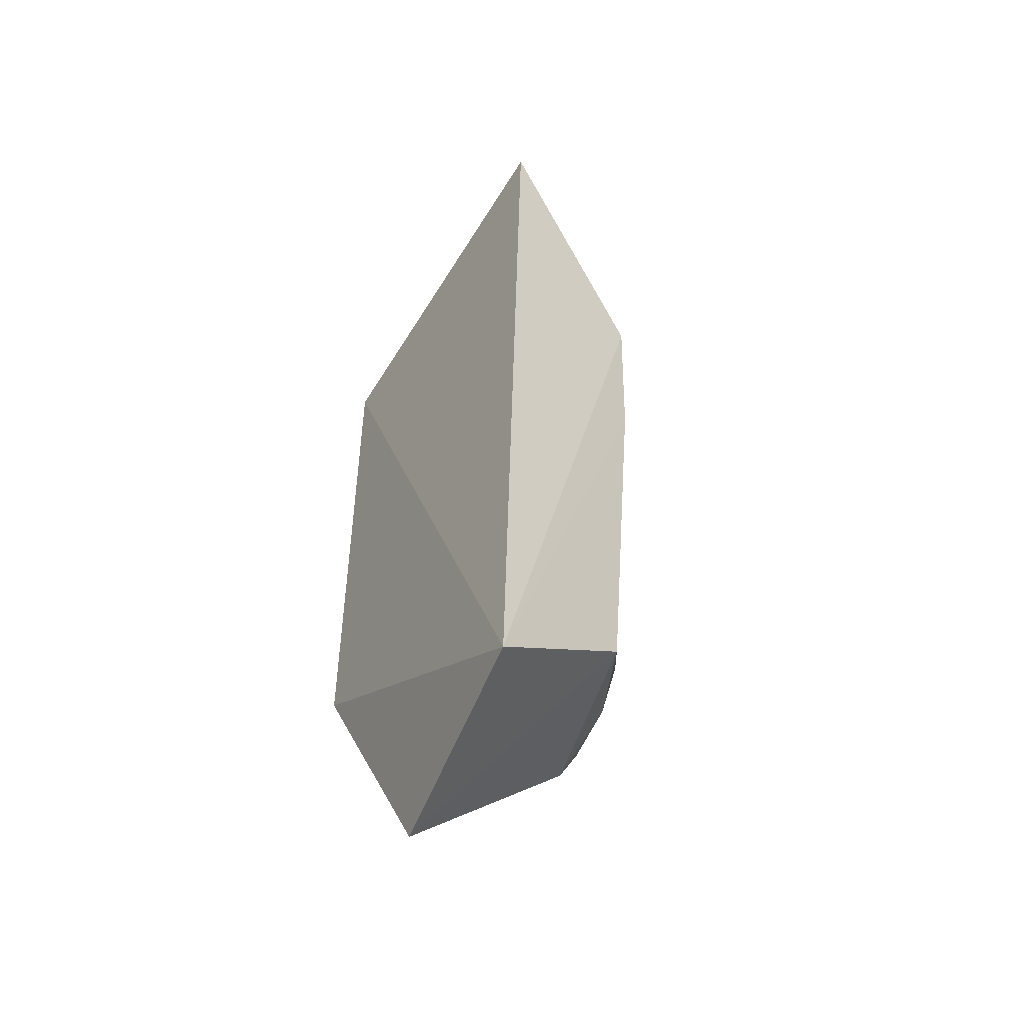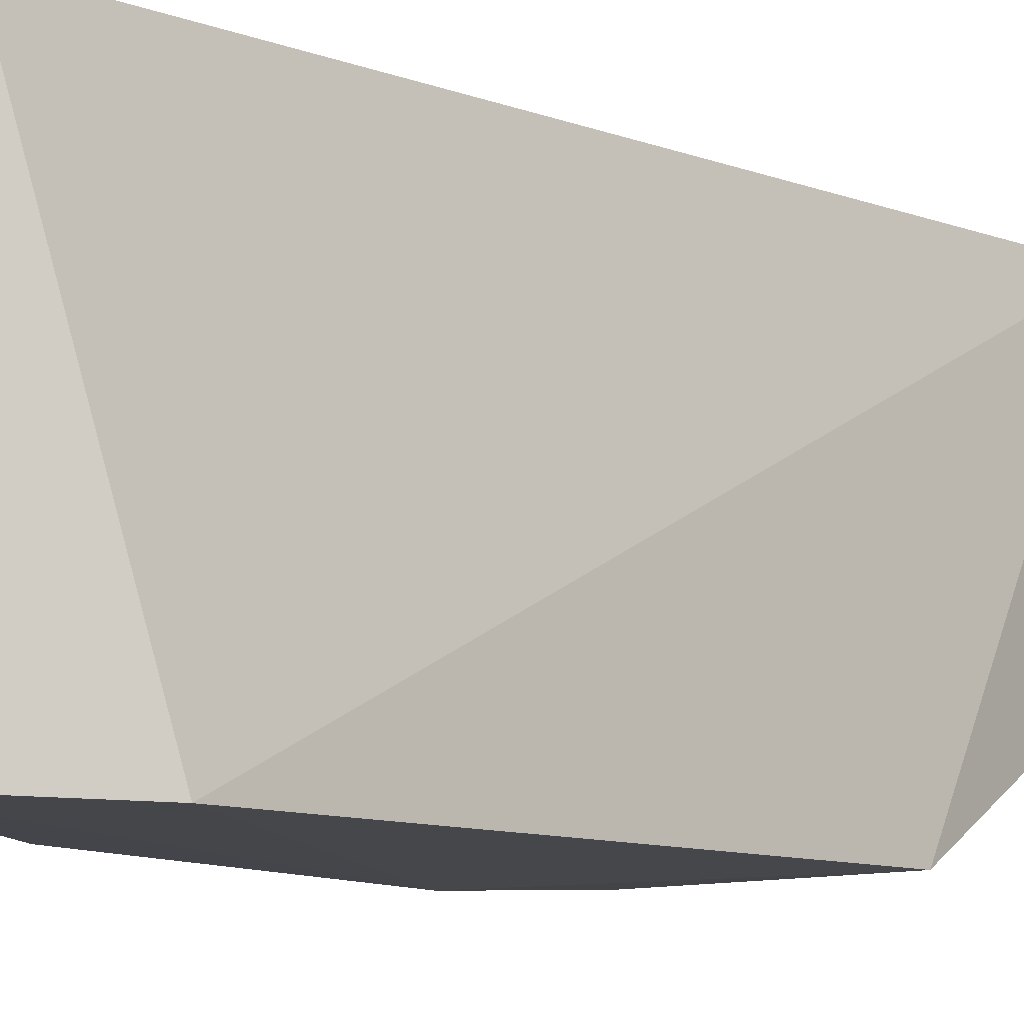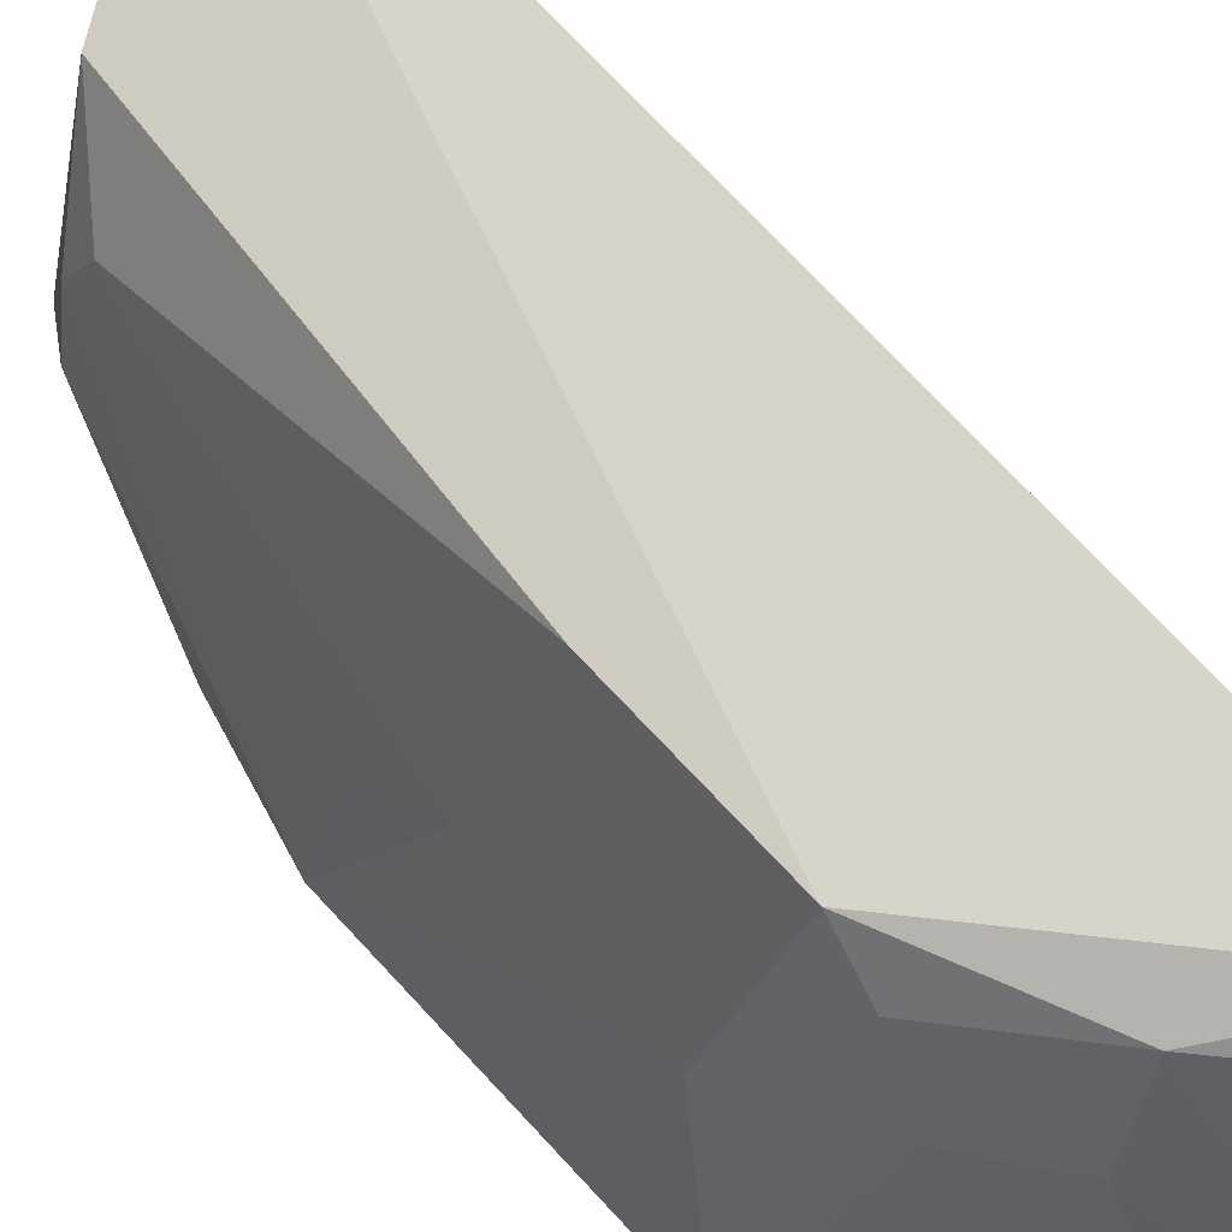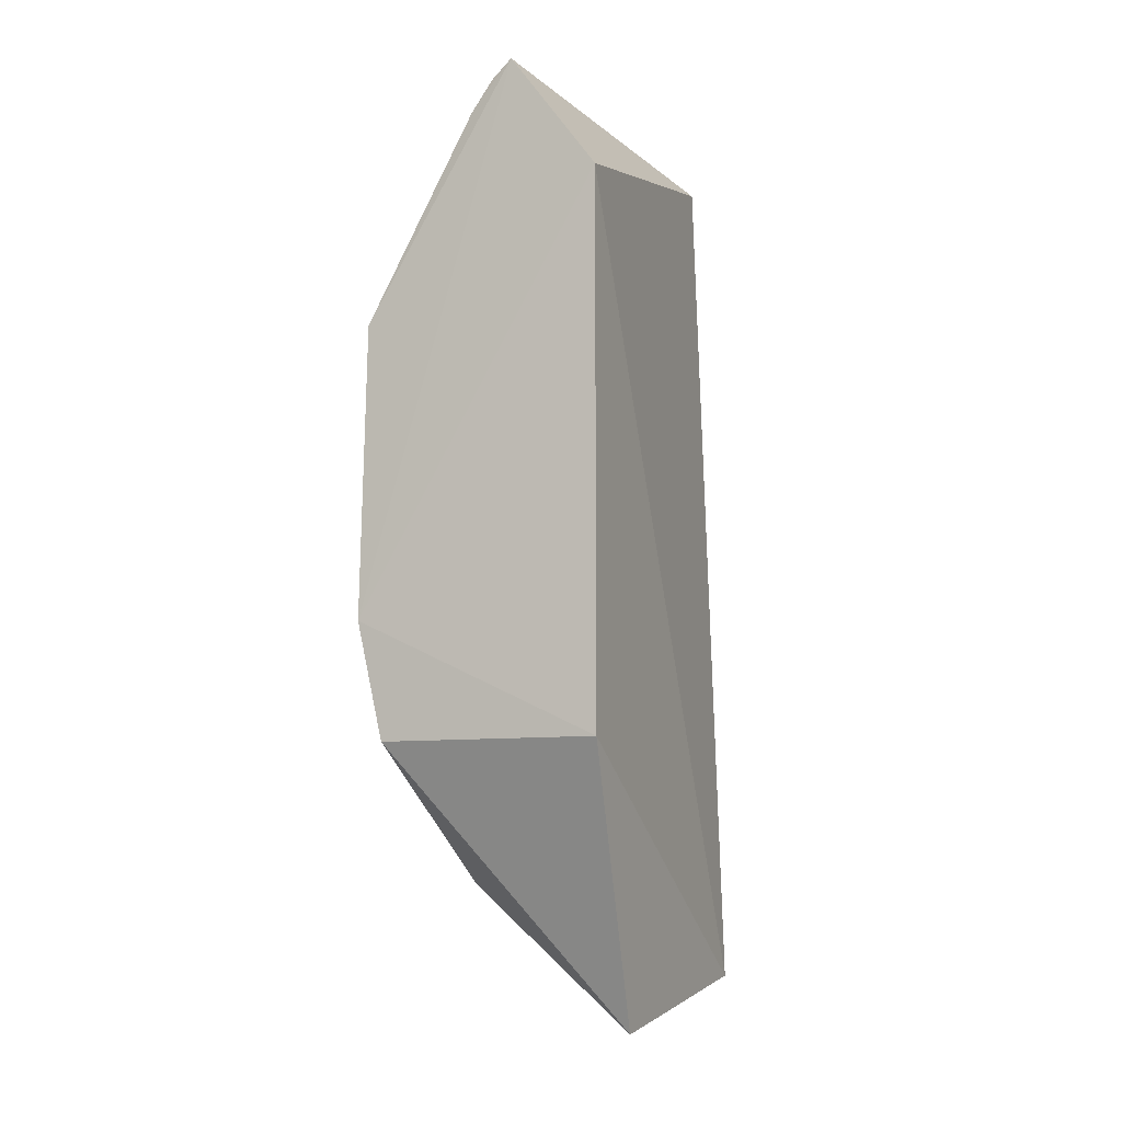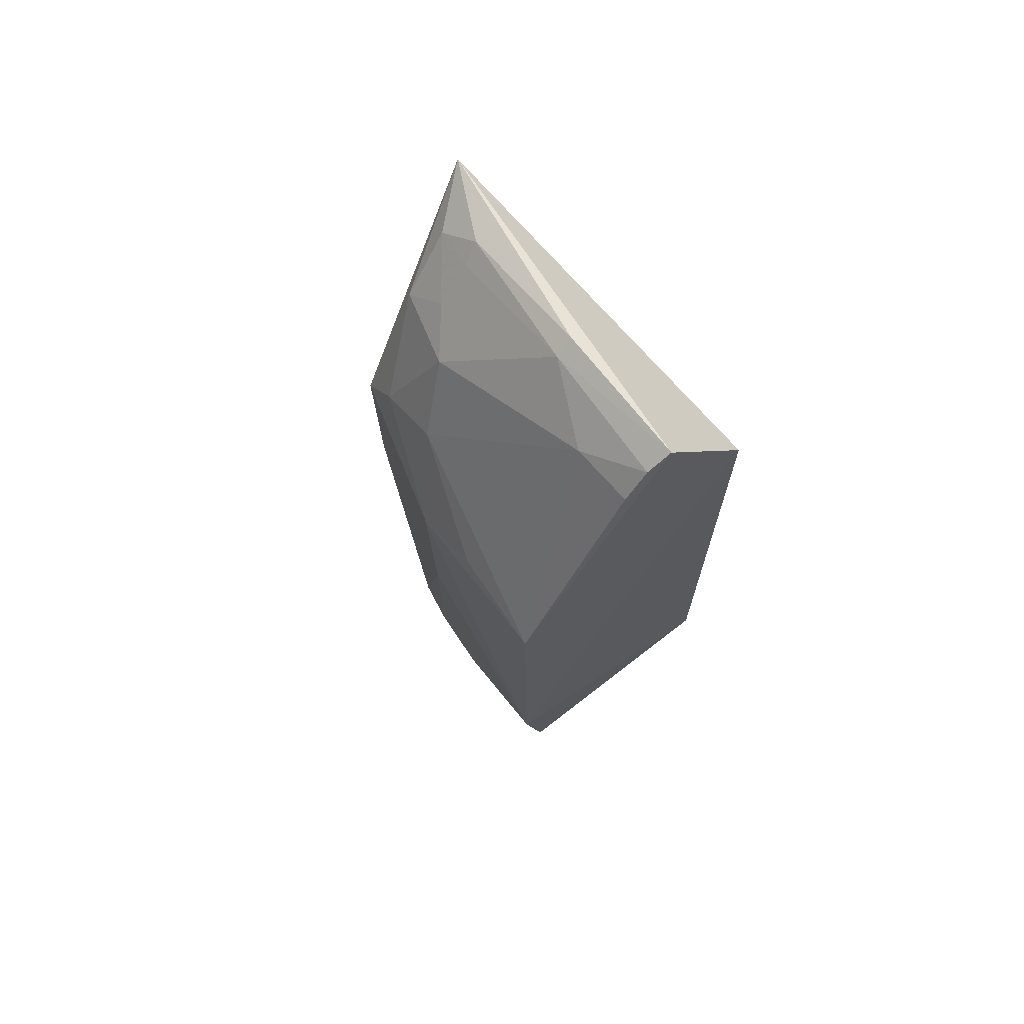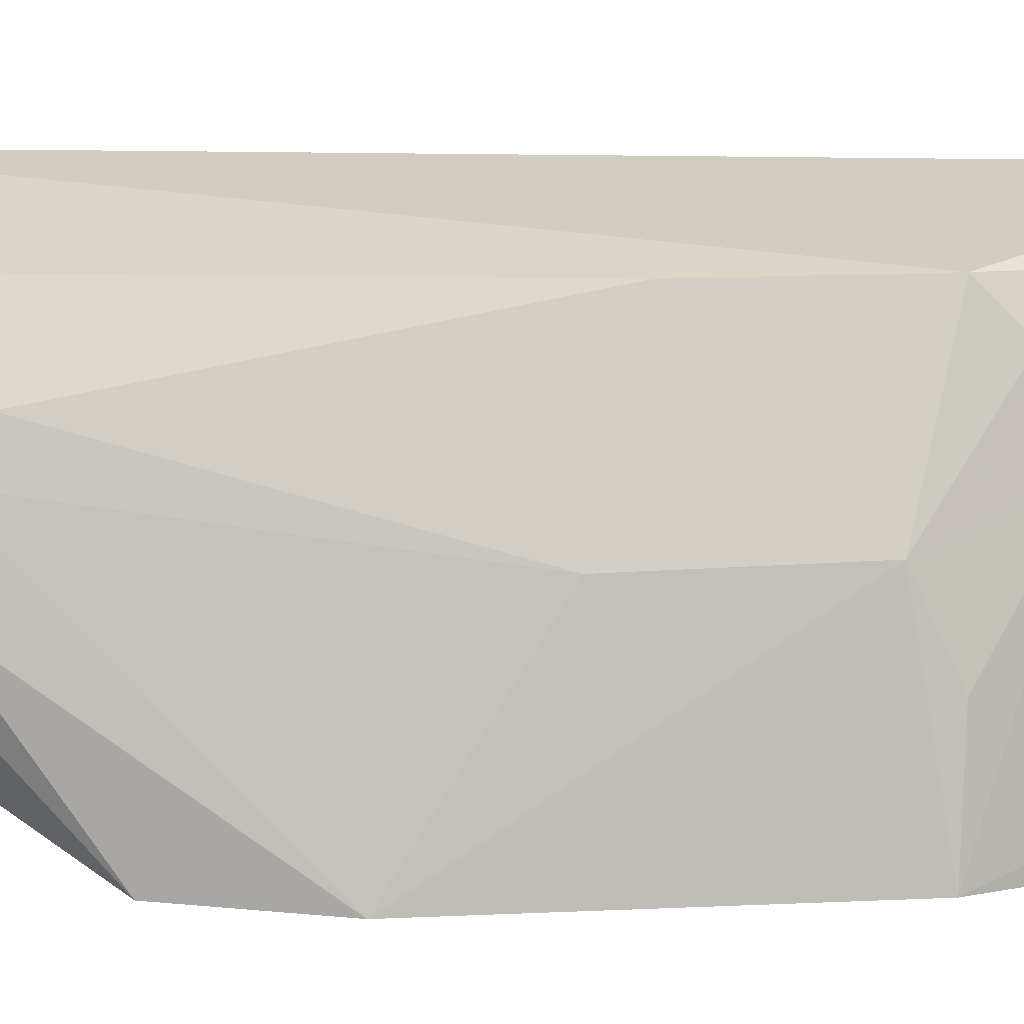
<metadata>
{"format":"obj","ext":"obj","renderer":"f3d","projection":"perspective","resolution":1024,"background":"white","views":[{"elev":-49.0,"azim":154.0,"up":"+Z"},{"elev":-9.4,"azim":41.8,"up":"+Y"},{"elev":55.0,"azim":-39.0,"up":"+Y"},{"elev":-8.9,"azim":26.1,"up":"+Z"},{"elev":69.5,"azim":-37.8,"up":"+Z"},{"elev":6.7,"azim":-91.9,"up":"+Y"}]}
</metadata>
<code>
v -0.1206 0.1 0.1845
v -0.08201 0.09848 -0.0946
v -0.08201 0.09848 0.1327
v -0.1028 0.2515 0.1706
v -0.1724 0.186 -0.1344
v -0.09242 0.255 -0.1915
v -0.1875 0.09608 -0.04502
v -0.1691 0.2302 0.08239
v -0.09701 0.1618 -0.2104
v -0.1555 0.2298 -0.1446
v -0.1847 0.1711 0.06761
v -0.1532 0.1989 0.1377
v -0.177 0.09809 -0.0942
v -0.1684 0.2289 0.01584
v -0.1658 0.1587 -0.151
v -0.1836 0.1682 0.0002227
v -0.1869 0.09964 0.07923
v -0.1274 0.1576 0.1777
v -0.1445 0.2305 0.137
v -0.169 0.215 0.09751
v -0.1741 0.1587 -0.1366
v -0.1708 0.2016 -0.1231
v -0.1842 0.1411 -0.02993
v -0.1201 0.1583 0.1829
v -0.1409 0.1272 0.1645
v -0.1198 0.2175 0.1714
v -0.1693 0.1874 0.1087
v -0.1395 0.1013 0.1646
v -0.1301 0.1013 0.1772
v -0.1244 0.2338 0.1605
v -0.1268 0.2151 0.1642
v -0.1843 0.1419 0.08112
v -0.1403 0.214 0.1488
f 1 3 4
f 6 3 2
f 6 4 3
f 7 2 3
f 7 3 1
f 8 4 6
f 9 6 2
f 10 6 9
f 13 9 2
f 13 2 7
f 14 8 6
f 14 6 10
f 14 11 8
f 15 10 9
f 15 5 10
f 15 9 13
f 16 7 11
f 16 11 14
f 17 11 7
f 17 7 1
f 19 4 8
f 20 8 11
f 20 19 8
f 20 12 19
f 21 13 7
f 21 7 5
f 21 15 13
f 21 5 15
f 22 14 10
f 22 10 5
f 22 16 14
f 22 5 16
f 23 16 5
f 23 5 7
f 23 7 16
f 24 18 1
f 24 1 4
f 25 18 12
f 26 24 4
f 26 18 24
f 27 12 20
f 27 25 12
f 27 17 25
f 27 20 11
f 28 25 17
f 28 17 1
f 29 1 18
f 29 18 25
f 29 28 1
f 29 25 28
f 30 26 4
f 30 4 19
f 31 12 18
f 31 18 26
f 31 26 30
f 32 27 11
f 32 11 17
f 32 17 27
f 33 30 19
f 33 19 12
f 33 31 30
f 33 12 31

</code>
